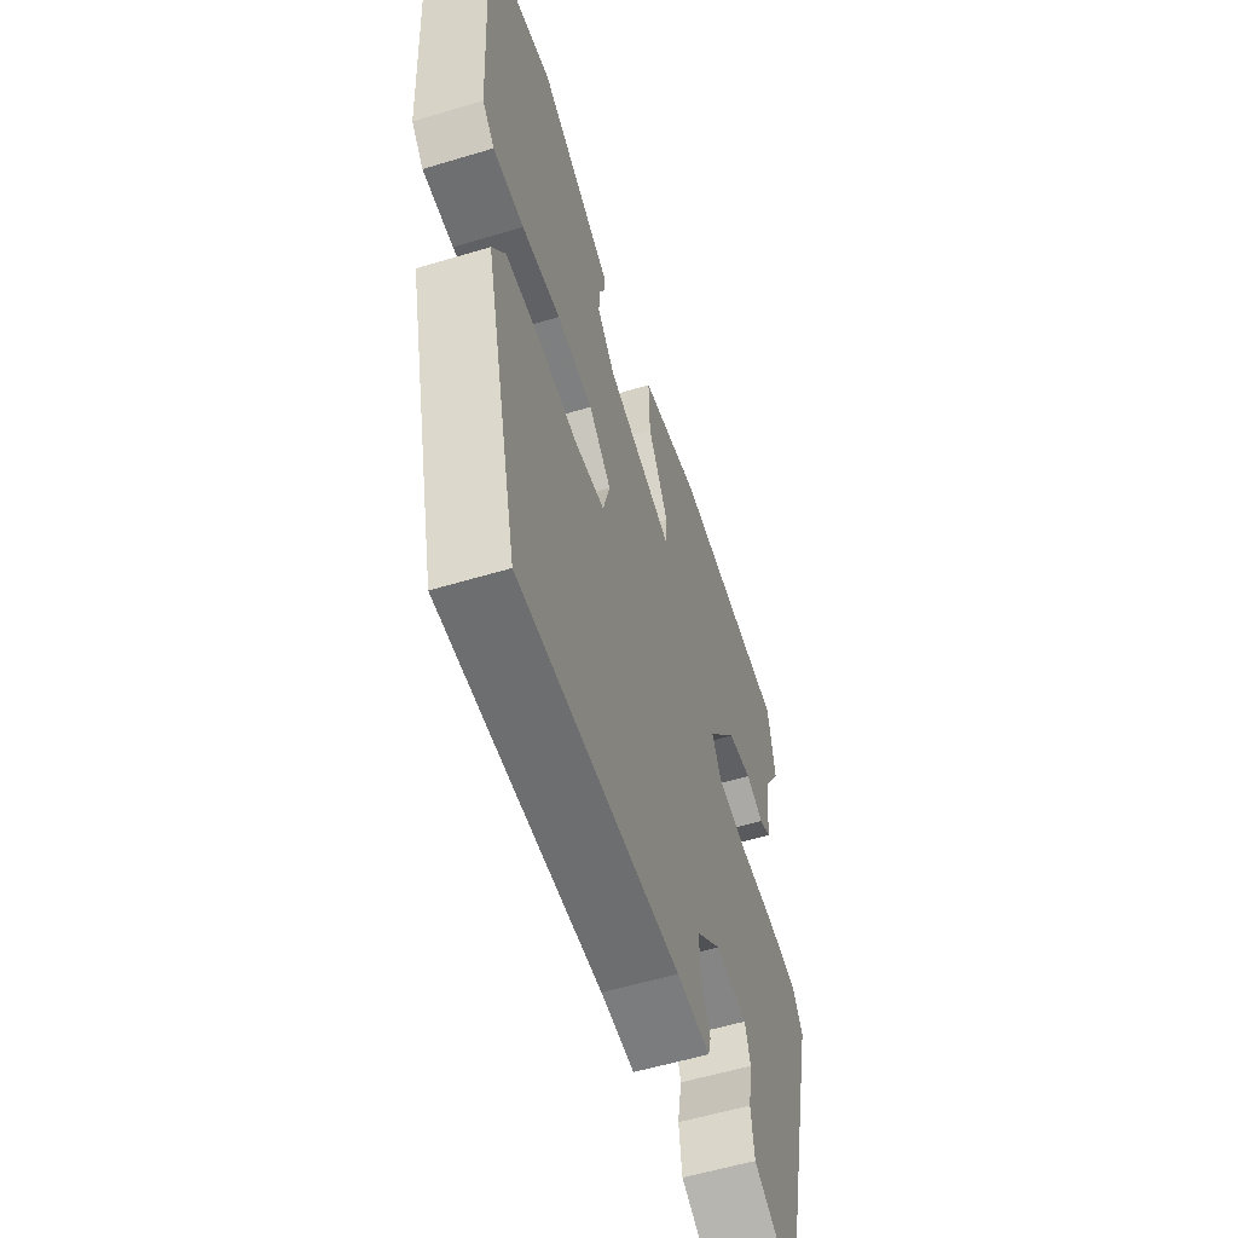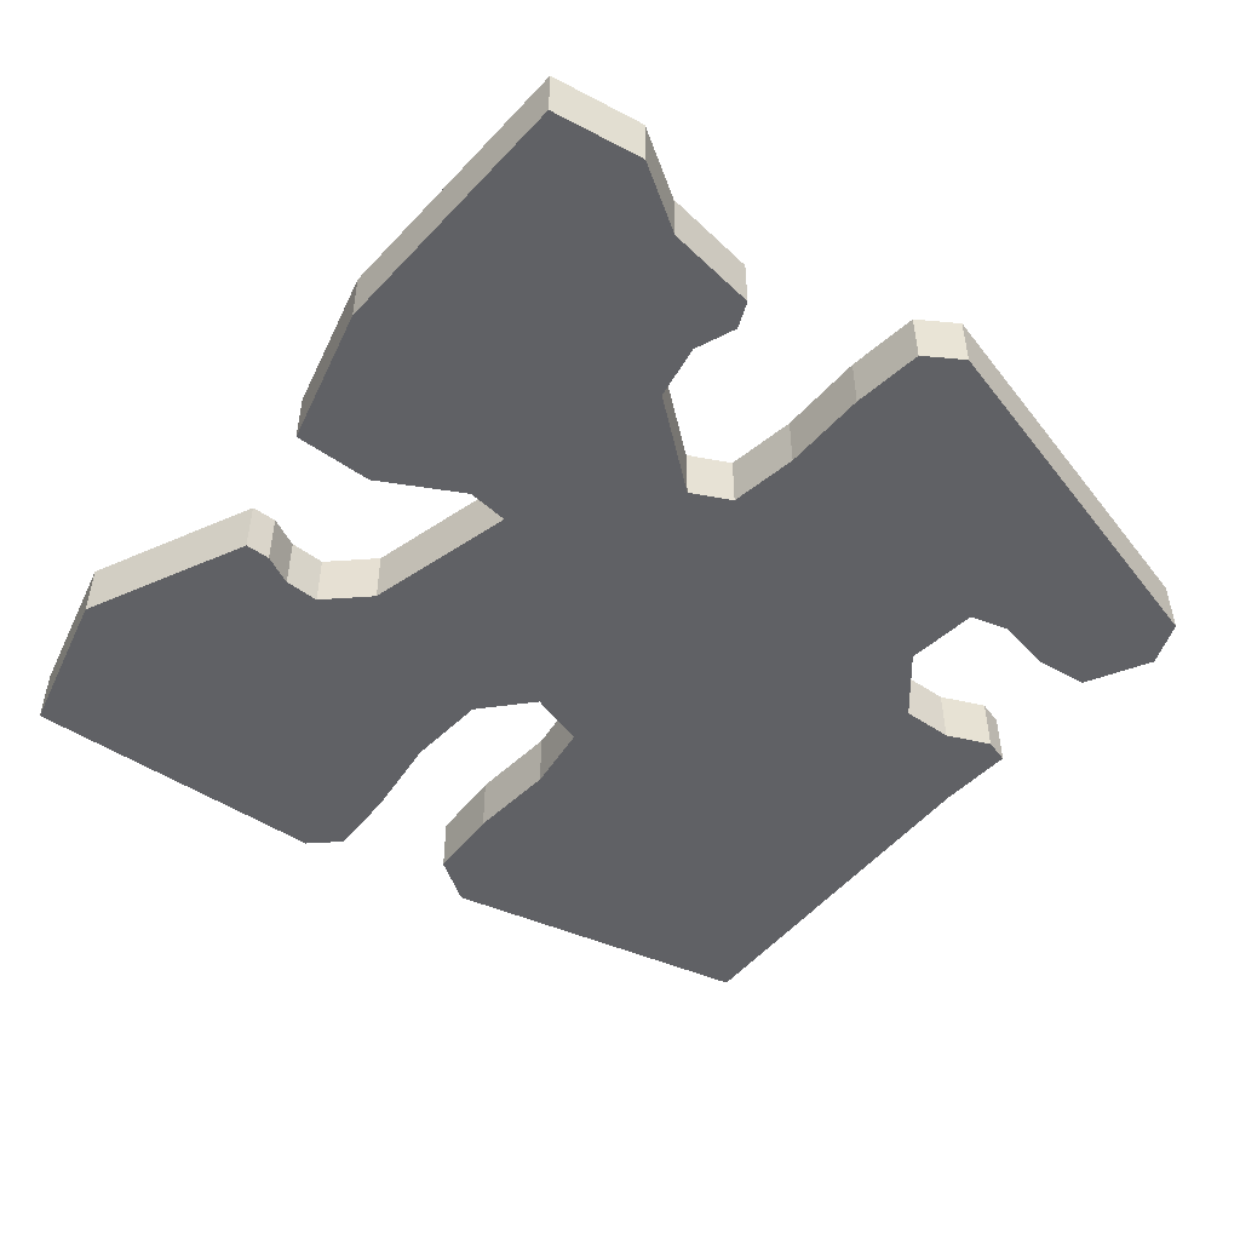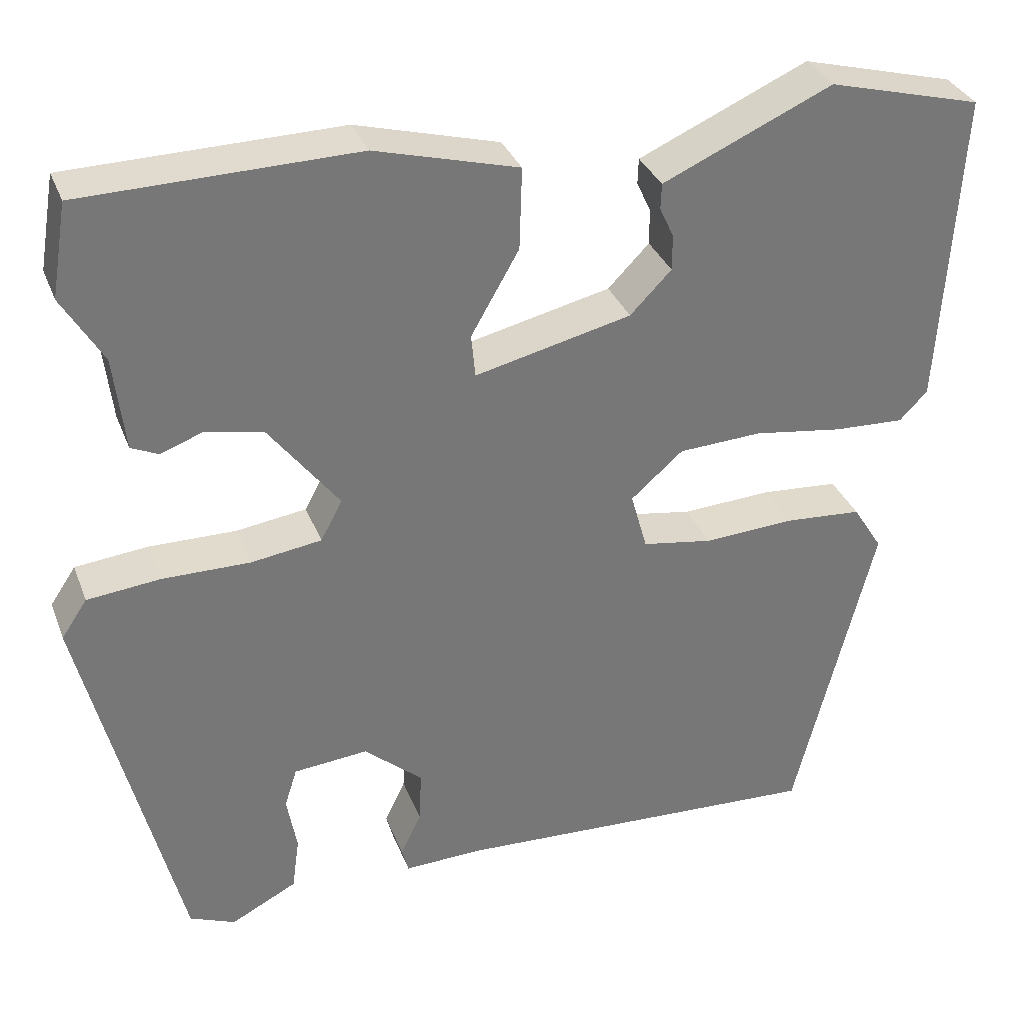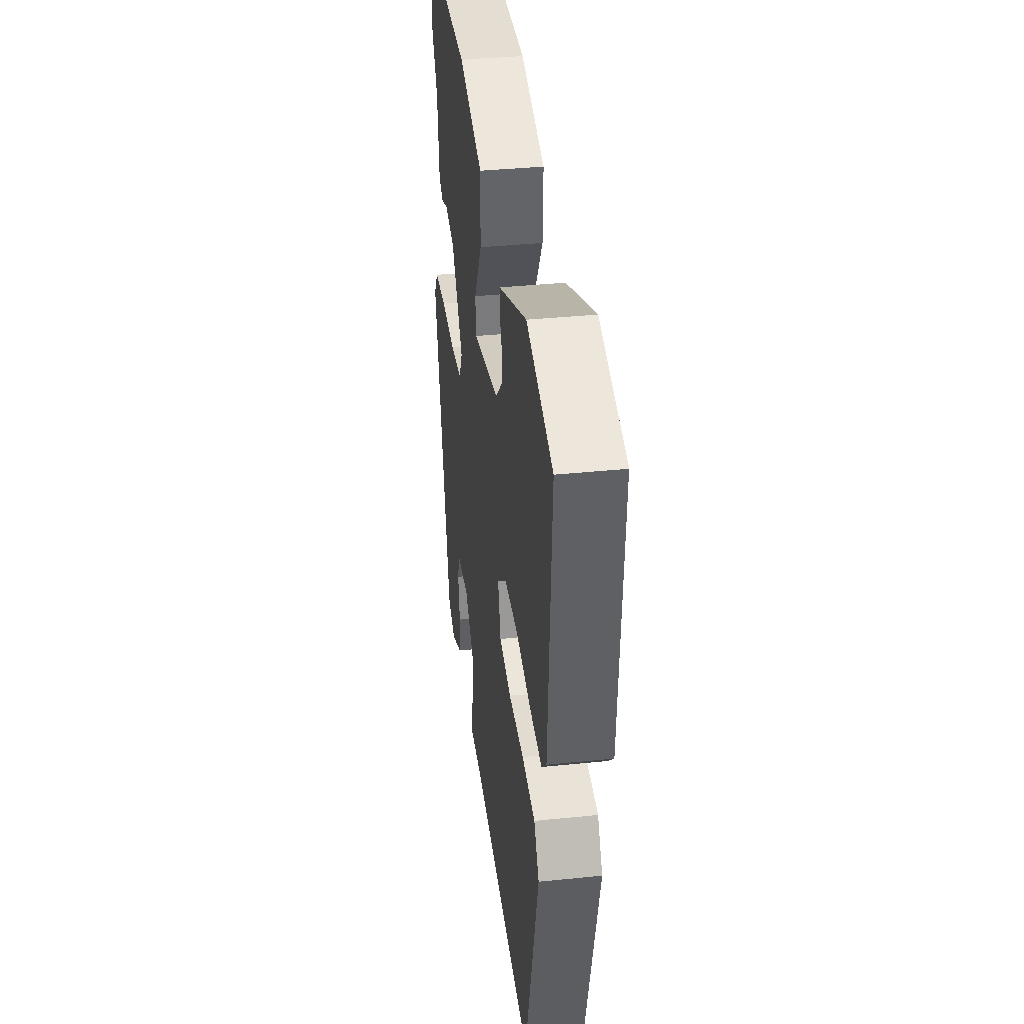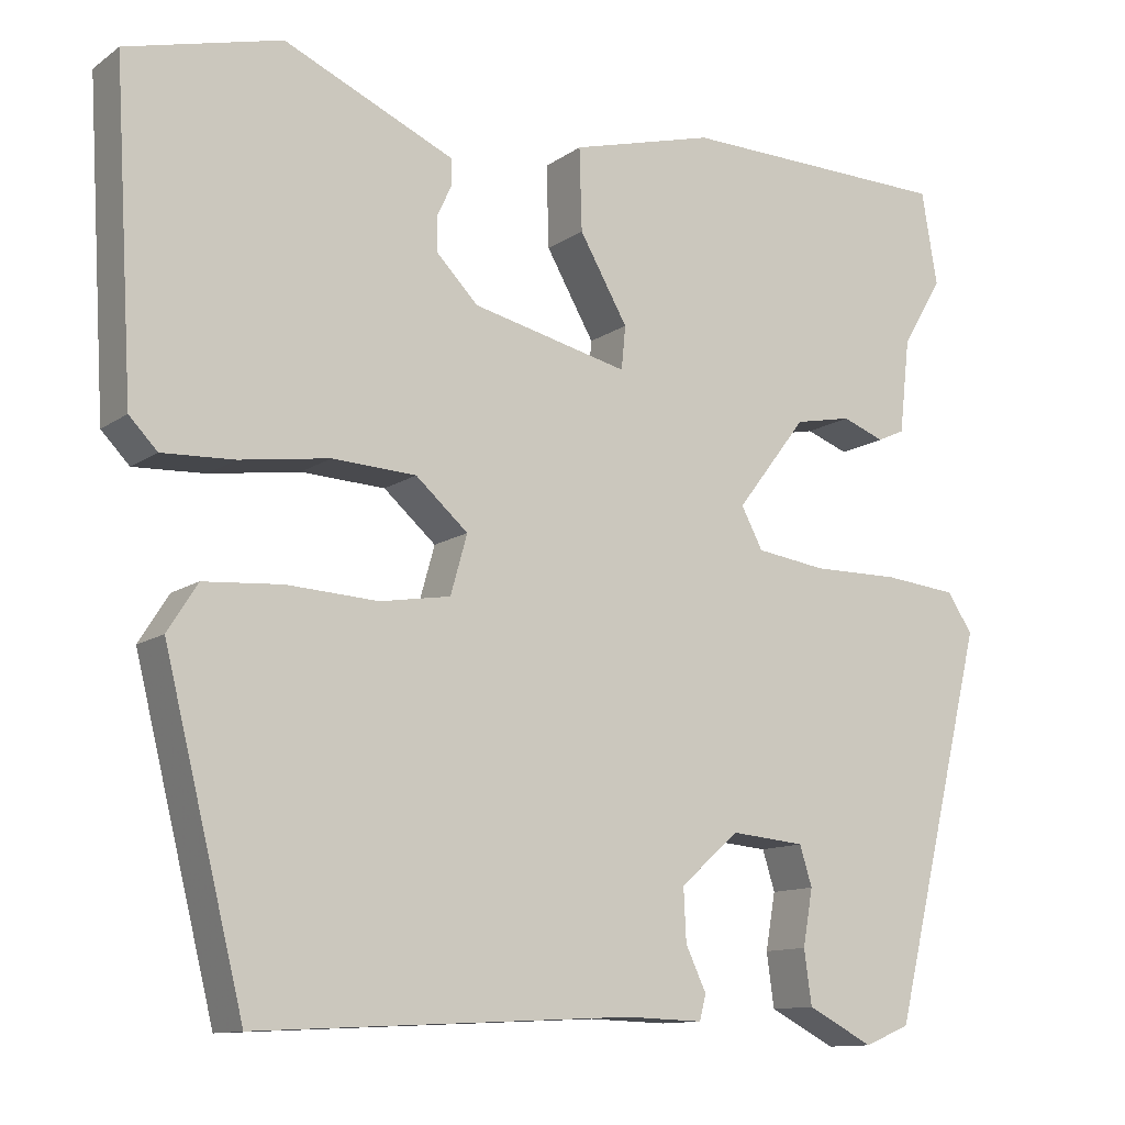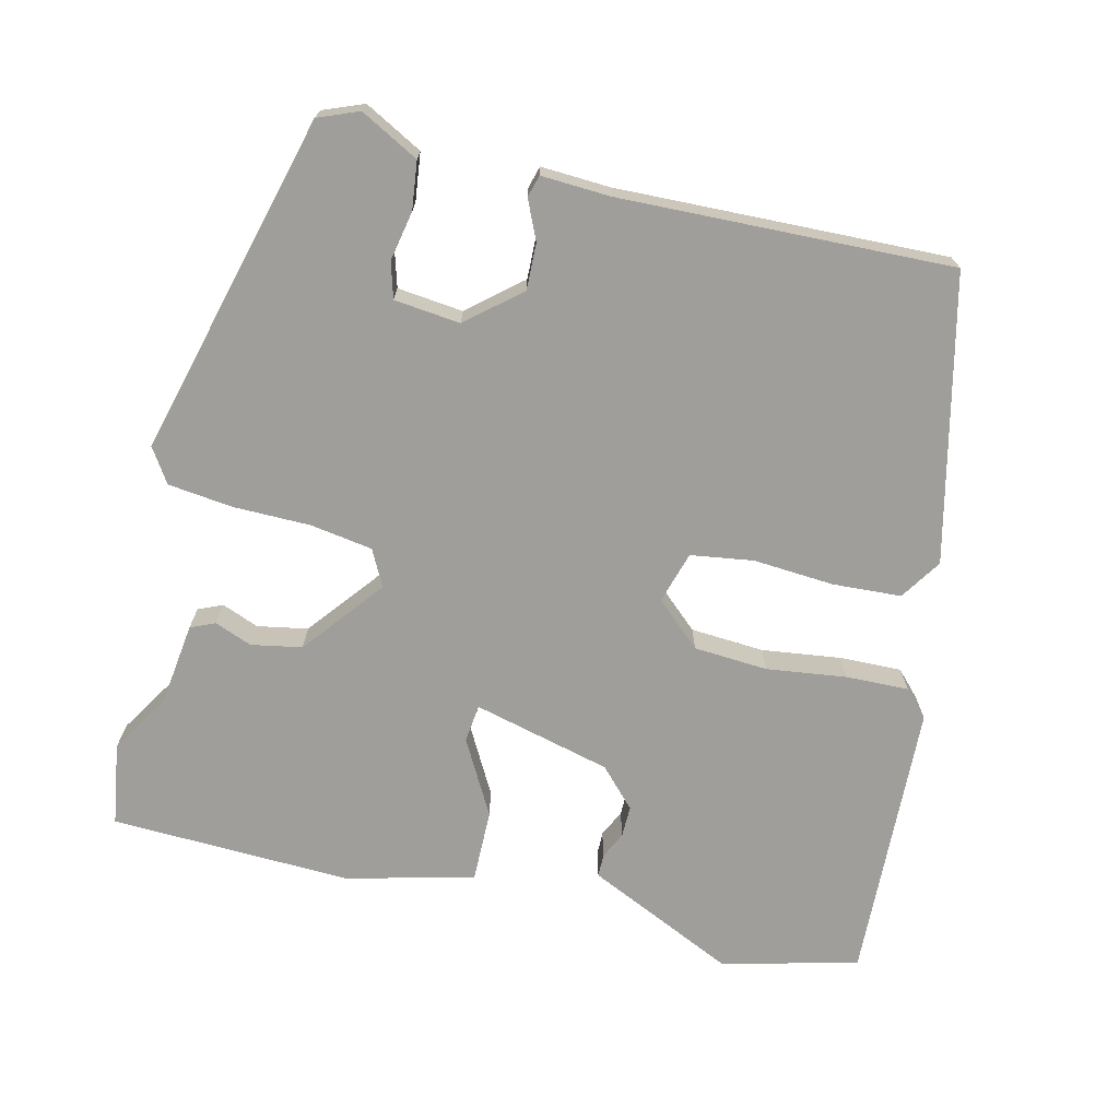
<metadata>
{"format":"obj","ext":"obj","renderer":"f3d","projection":"perspective","resolution":1024,"background":"white","views":[{"elev":-57.0,"azim":-72.6,"up":"+Z"},{"elev":-48.7,"azim":50.1,"up":"+Y"},{"elev":33.3,"azim":160.7,"up":"+Z"},{"elev":37.4,"azim":-97.5,"up":"+Z"},{"elev":-11.8,"azim":-32.4,"up":"+Z"},{"elev":-70.8,"azim":165.5,"up":"+Y"}]}
</metadata>
<code>
v 0.495 0.07 0.528
v 0.514 0.07 0.416
v 0.465 0.07 0.334
v 0.452 0.07 0.22
v 0.419 0.07 0.205
v 0.368 0.07 0.224
v 0.299 0.07 0.21
v 0.214 0.07 0.099
v 0.24 0.07 0.05
v 0.325 0.07 0.038
v 0.431 0.07 0.039
v 0.519 0.07 0.03
v 0.55 0.07 -0.016
v 0.435 0.07 -0.483
v 0.38 0.07 -0.506
v 0.3 0.07 -0.465
v 0.291 0.07 -0.4
v 0.303 0.07 -0.332
v 0.288 0.07 -0.284
v 0.198 0.07 -0.276
v 0.127 0.07 -0.338
v 0.13 0.07 -0.401
v 0.155 0.07 -0.454
v 0.147 0.07 -0.484
v 0.053 0.07 -0.481
v -0.399 0.07 -0.504
v -0.495 0.07 -0.119
v -0.459 0.07 -0.062
v -0.365 0.07 -0.055
v -0.255 0.07 -0.061
v -0.17 0.07 -0.047
v -0.15 0.07 0.024
v -0.213 0.07 0.079
v -0.314 0.07 0.084
v -0.422 0.07 0.068
v -0.508 0.07 0.064
v -0.542 0.07 0.099
v -0.565 0.07 0.483
v -0.379 0.07 0.532
v -0.228 0.07 0.465
v -0.174 0.07 0.441
v -0.173 0.07 0.41
v -0.19 0.07 0.373
v -0.19 0.07 0.33
v -0.14 0.07 0.279
v 0.049 0.07 0.235
v 0.054 0.07 0.287
v -0.004 0.07 0.388
v -0.007 0.07 0.487
v 0.166 0.07 0.534
v 0.495 0 0.528
v 0.514 0 0.416
v 0.465 0 0.334
v 0.452 0 0.22
v 0.419 0 0.205
v 0.368 0 0.224
v 0.299 0 0.21
v 0.214 0 0.099
v 0.24 0 0.05
v 0.325 0 0.038
v 0.431 0 0.039
v 0.519 0 0.03
v 0.55 0 -0.016
v 0.435 0 -0.483
v 0.38 0 -0.506
v 0.3 0 -0.465
v 0.291 0 -0.4
v 0.303 0 -0.332
v 0.288 0 -0.284
v 0.198 0 -0.276
v 0.127 0 -0.338
v 0.13 0 -0.401
v 0.155 0 -0.454
v 0.147 0 -0.484
v 0.053 0 -0.481
v -0.399 0 -0.504
v -0.495 0 -0.119
v -0.459 0 -0.062
v -0.365 0 -0.055
v -0.255 0 -0.061
v -0.17 0 -0.047
v -0.15 0 0.024
v -0.213 0 0.079
v -0.314 0 0.084
v -0.422 0 0.068
v -0.508 0 0.064
v -0.542 0 0.099
v -0.565 0 0.483
v -0.379 0 0.532
v -0.228 0 0.465
v -0.174 0 0.441
v -0.173 0 0.41
v -0.19 0 0.373
v -0.19 0 0.33
v -0.14 0 0.279
v 0.049 0 0.235
v 0.054 0 0.287
v -0.004 0 0.388
v -0.007 0 0.487
v 0.166 0 0.534
f 47 48 49 50
f 46 47 50 1
f 40 41 42 43
f 40 43 44
f 39 40 44
f 38 39 44
f 37 38 44 45
f 34 35 36 37
f 33 34 37 45
f 27 28 29 30
f 25 26 27 30
f 25 30 31
f 22 23 24 25
f 21 22 25 31
f 20 21 31 32
f 15 16 17 18
f 15 18 19
f 14 15 19
f 13 14 19
f 10 11 12 13
f 9 10 13 19
f 8 9 19 20
f 3 4 5 6
f 3 6 7
f 46 1 2 3
f 46 3 7
f 32 33 45 46
f 8 20 32 46
f 7 8 46
f 100 99 98 97
f 51 100 97 96
f 93 92 91 90
f 94 93 90
f 94 90 89
f 94 89 88
f 95 94 88 87
f 87 86 85 84
f 95 87 84 83
f 80 79 78 77
f 80 77 76 75
f 81 80 75
f 75 74 73 72
f 81 75 72 71
f 82 81 71 70
f 68 67 66 65
f 69 68 65
f 69 65 64
f 69 64 63
f 63 62 61 60
f 69 63 60 59
f 70 69 59 58
f 56 55 54 53
f 57 56 53
f 53 52 51 96
f 57 53 96
f 96 95 83 82
f 96 82 70 58
f 96 58 57
f 1 51 52 2
f 2 52 53 3
f 3 53 54 4
f 4 54 55 5
f 5 55 56 6
f 6 56 57 7
f 7 57 58 8
f 8 58 59 9
f 9 59 60 10
f 10 60 61 11
f 11 61 62 12
f 12 62 63 13
f 13 63 64 14
f 14 64 65 15
f 15 65 66 16
f 16 66 67 17
f 17 67 68 18
f 18 68 69 19
f 19 69 70 20
f 20 70 71 21
f 21 71 72 22
f 22 72 73 23
f 23 73 74 24
f 24 74 75 25
f 25 75 76 26
f 26 76 77 27
f 27 77 78 28
f 28 78 79 29
f 29 79 80 30
f 30 80 81 31
f 31 81 82 32
f 32 82 83 33
f 33 83 84 34
f 34 84 85 35
f 35 85 86 36
f 36 86 87 37
f 37 87 88 38
f 38 88 89 39
f 39 89 90 40
f 40 90 91 41
f 41 91 92 42
f 42 92 93 43
f 43 93 94 44
f 44 94 95 45
f 45 95 96 46
f 46 96 97 47
f 47 97 98 48
f 48 98 99 49
f 49 99 100 50
f 50 100 51 1

</code>
